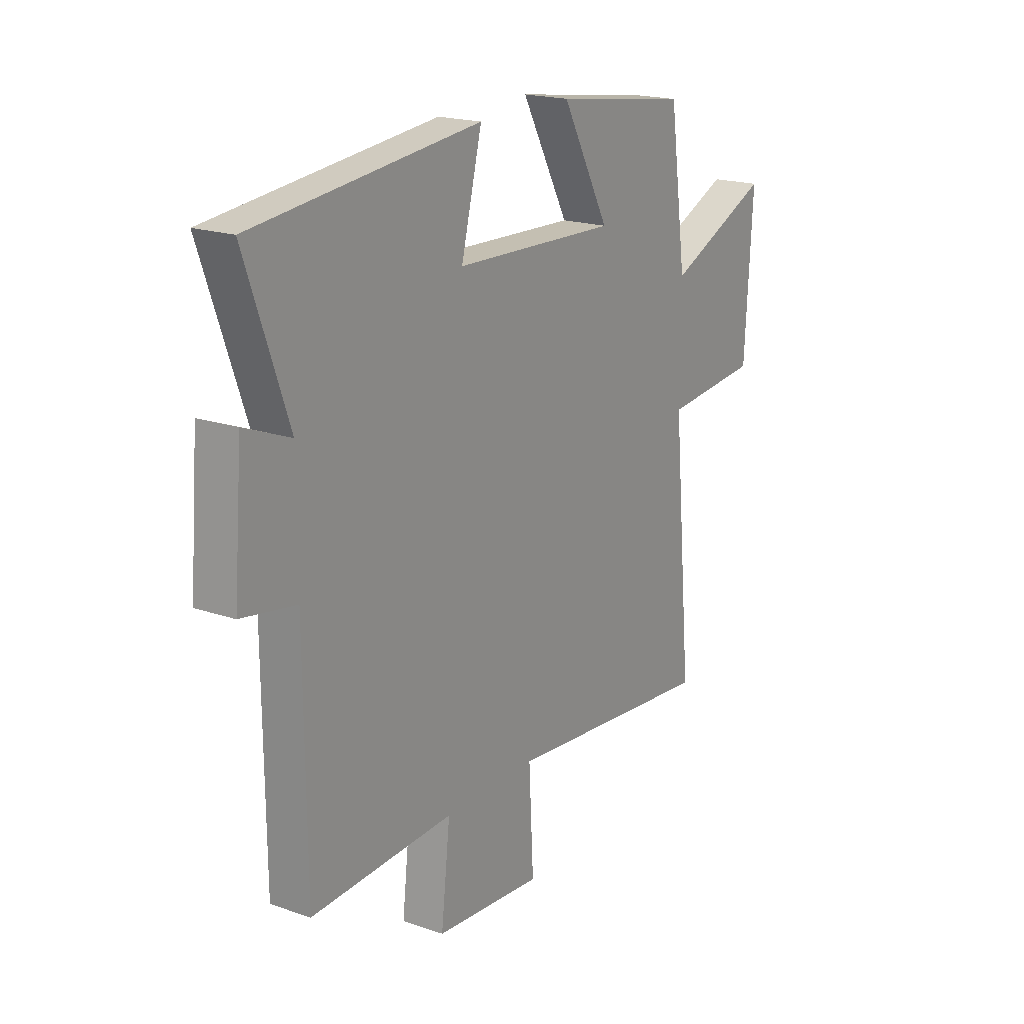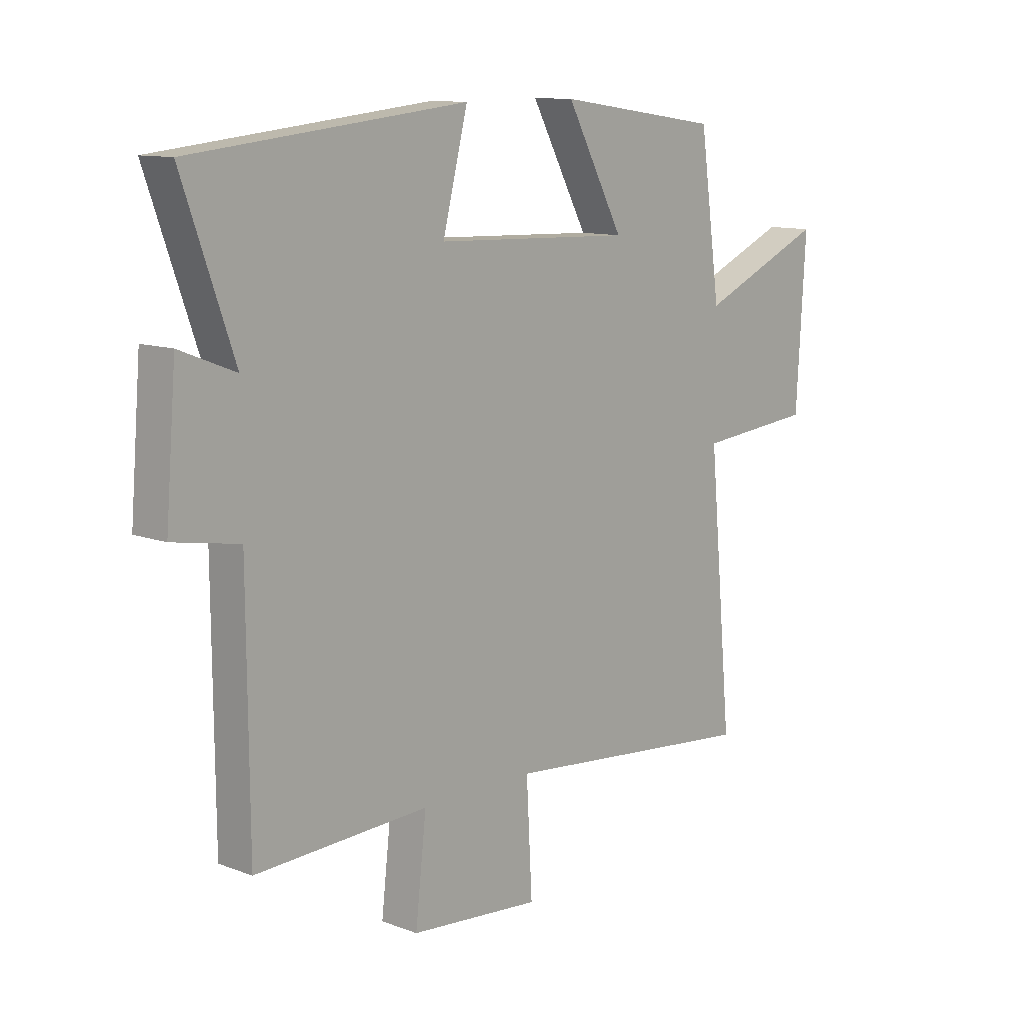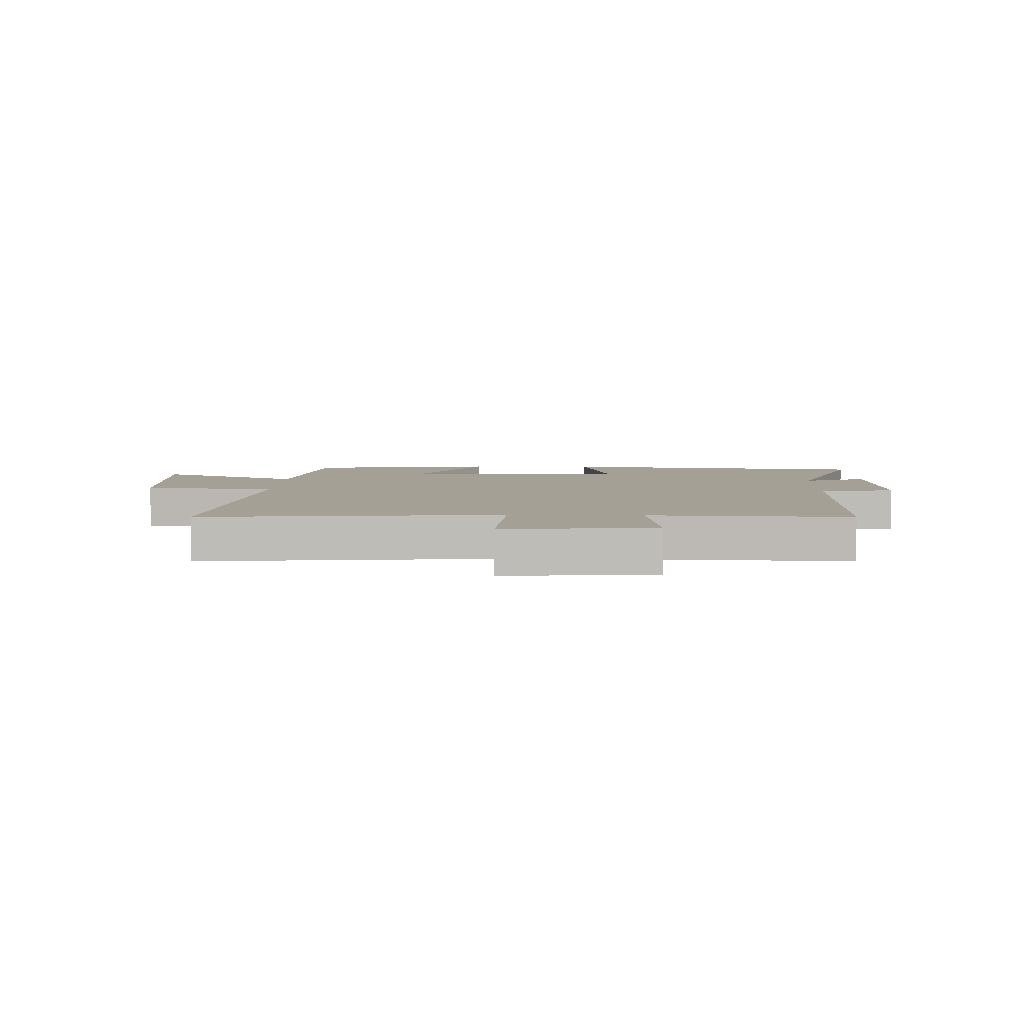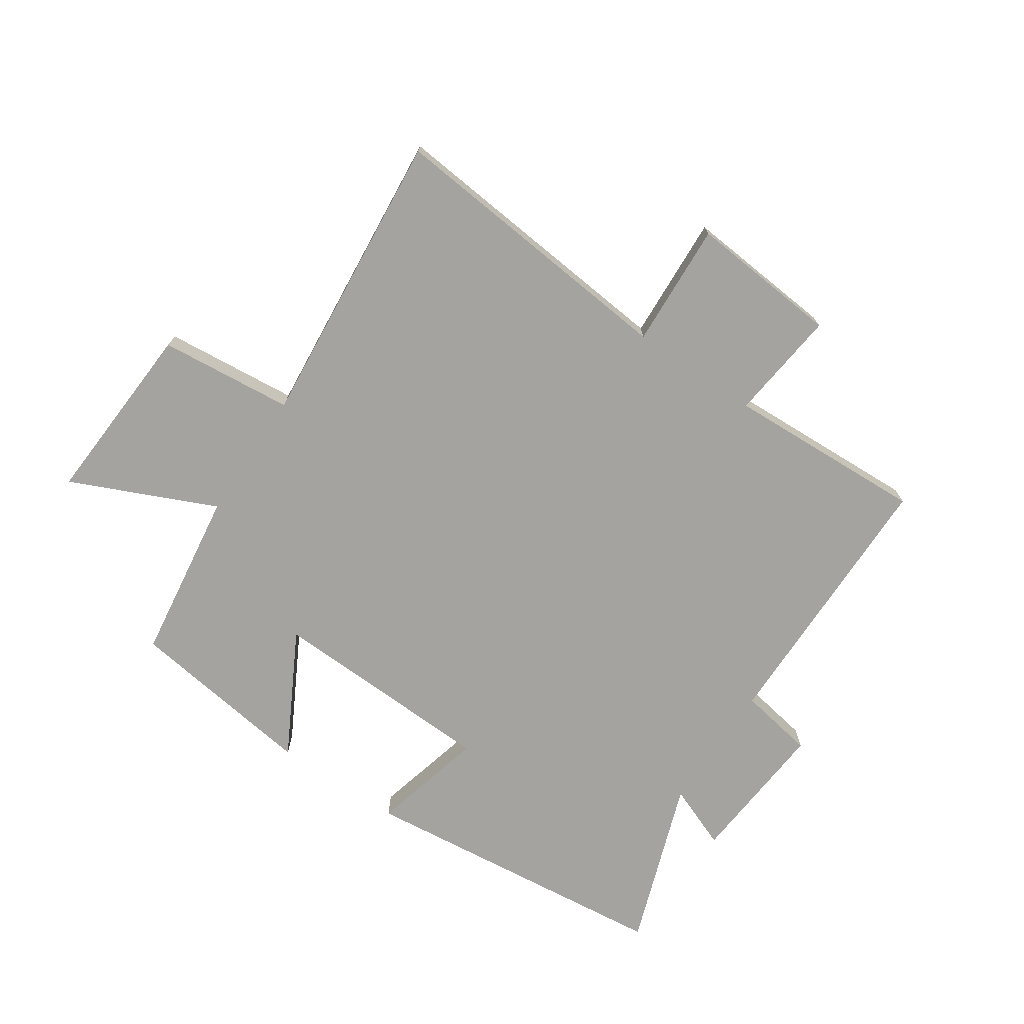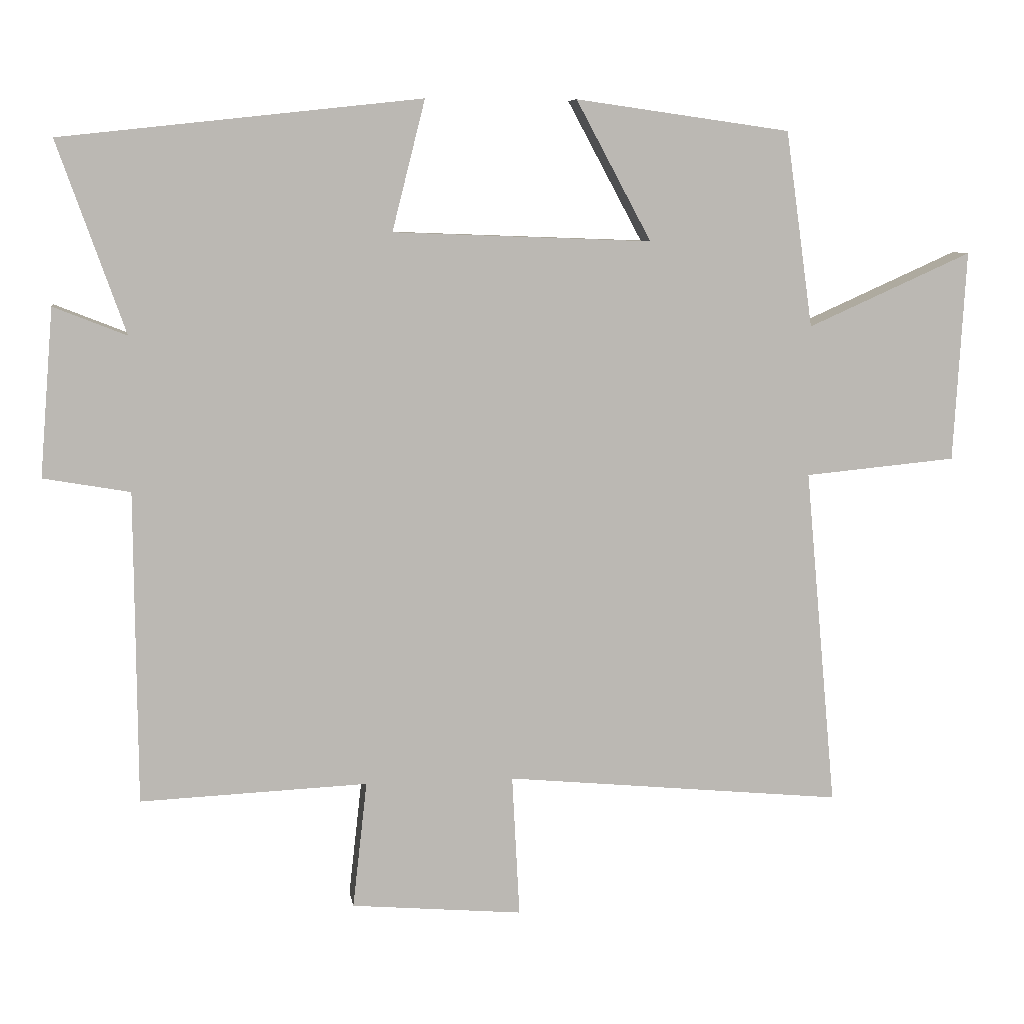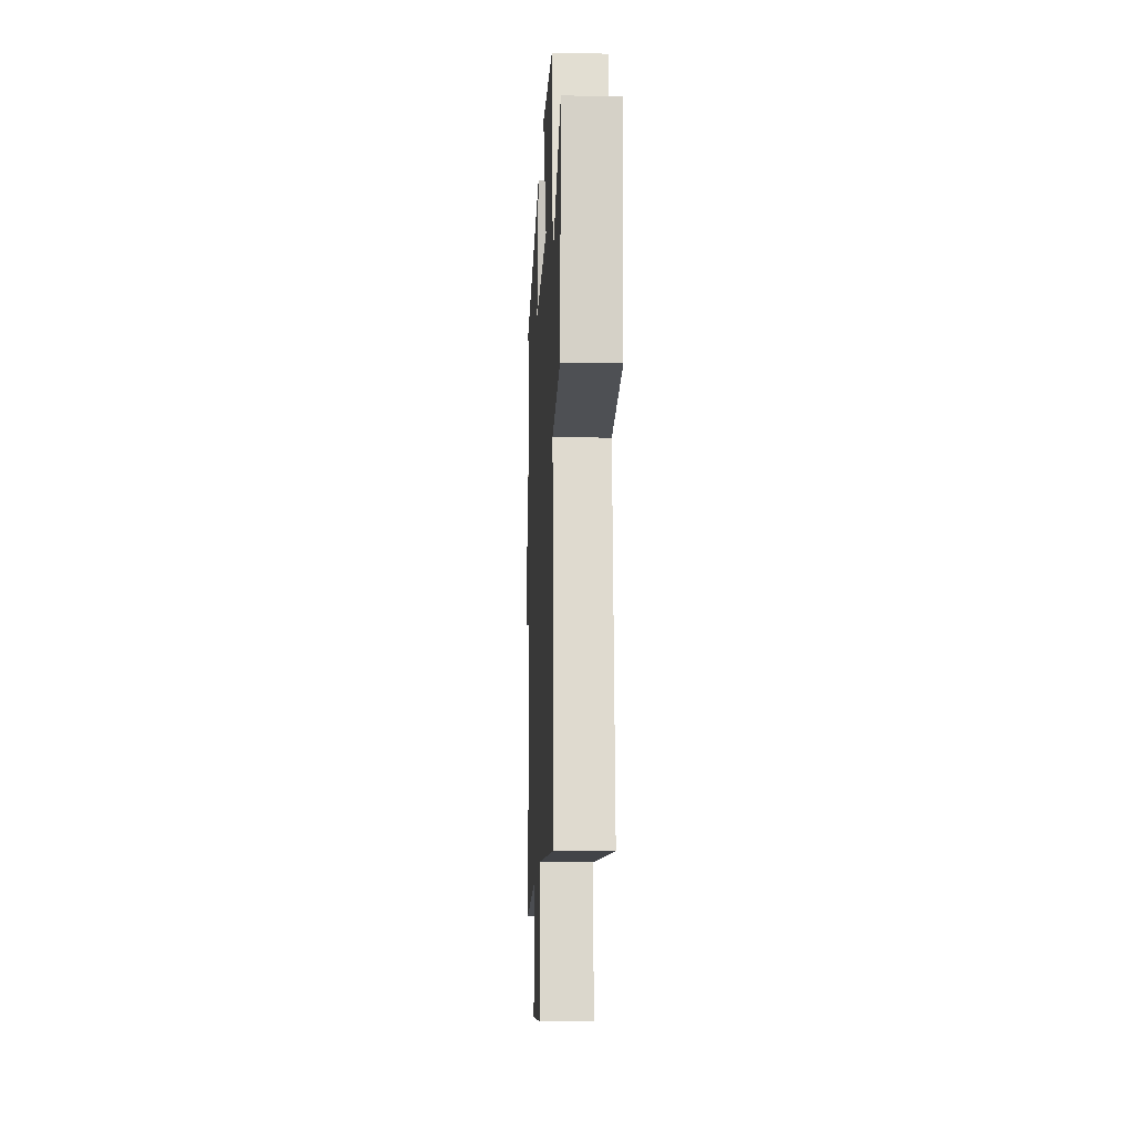
<metadata>
{"format":"obj","ext":"obj","renderer":"f3d","projection":"perspective","resolution":1024,"background":"white","views":[{"elev":19.3,"azim":-57.1,"up":"+Z"},{"elev":11.3,"azim":-47.6,"up":"+Z"},{"elev":5.7,"azim":-178.1,"up":"+Y"},{"elev":-72.9,"azim":146.0,"up":"+Y"},{"elev":7.6,"azim":-8.6,"up":"+Z"},{"elev":-13.4,"azim":87.6,"up":"+Z"}]}
</metadata>
<code>
v 0.46 0.07 0.456
v 0.5 0.07 0.17
v 0.74 0.07 0.277
v 0.722 0.07 -0.031
v 0.5 0.07 -0.052
v 0.546 0.07 -0.548
v 0.052 0.07 -0.5
v 0.063 0.07 -0.707
v -0.187 0.07 -0.685
v -0.166 0.07 -0.5
v -0.497 0.07 -0.514
v -0.5 0.07 -0.059
v -0.626 0.07 -0.037
v -0.606 0.07 0.207
v -0.5 0.07 0.165
v -0.598 0.07 0.443
v -0.074 0.07 0.5
v -0.122 0.07 0.31
v 0.256 0.07 0.296
v 0.146 0.07 0.5
v 0.46 0 0.456
v 0.5 0 0.17
v 0.74 0 0.277
v 0.722 0 -0.031
v 0.5 0 -0.052
v 0.546 0 -0.548
v 0.052 0 -0.5
v 0.063 0 -0.707
v -0.187 0 -0.685
v -0.166 0 -0.5
v -0.497 0 -0.514
v -0.5 0 -0.059
v -0.626 0 -0.037
v -0.606 0 0.207
v -0.5 0 0.165
v -0.598 0 0.443
v -0.074 0 0.5
v -0.122 0 0.31
v 0.256 0 0.296
v 0.146 0 0.5
f 19 20 1 2
f 18 19 2
f 15 16 17 18
f 15 18 2
f 12 13 14 15
f 12 15 2
f 11 12 2
f 10 11 2
f 7 8 9 10
f 7 10 2 3
f 5 6 7
f 5 7 3
f 3 4 5
f 22 21 40 39
f 22 39 38
f 38 37 36 35
f 22 38 35
f 35 34 33 32
f 22 35 32
f 22 32 31
f 22 31 30
f 30 29 28 27
f 23 22 30 27
f 27 26 25
f 23 27 25
f 25 24 23
f 1 21 22 2
f 2 22 23 3
f 3 23 24 4
f 4 24 25 5
f 5 25 26 6
f 6 26 27 7
f 7 27 28 8
f 8 28 29 9
f 9 29 30 10
f 10 30 31 11
f 11 31 32 12
f 12 32 33 13
f 13 33 34 14
f 14 34 35 15
f 15 35 36 16
f 16 36 37 17
f 17 37 38 18
f 18 38 39 19
f 19 39 40 20
f 20 40 21 1

</code>
